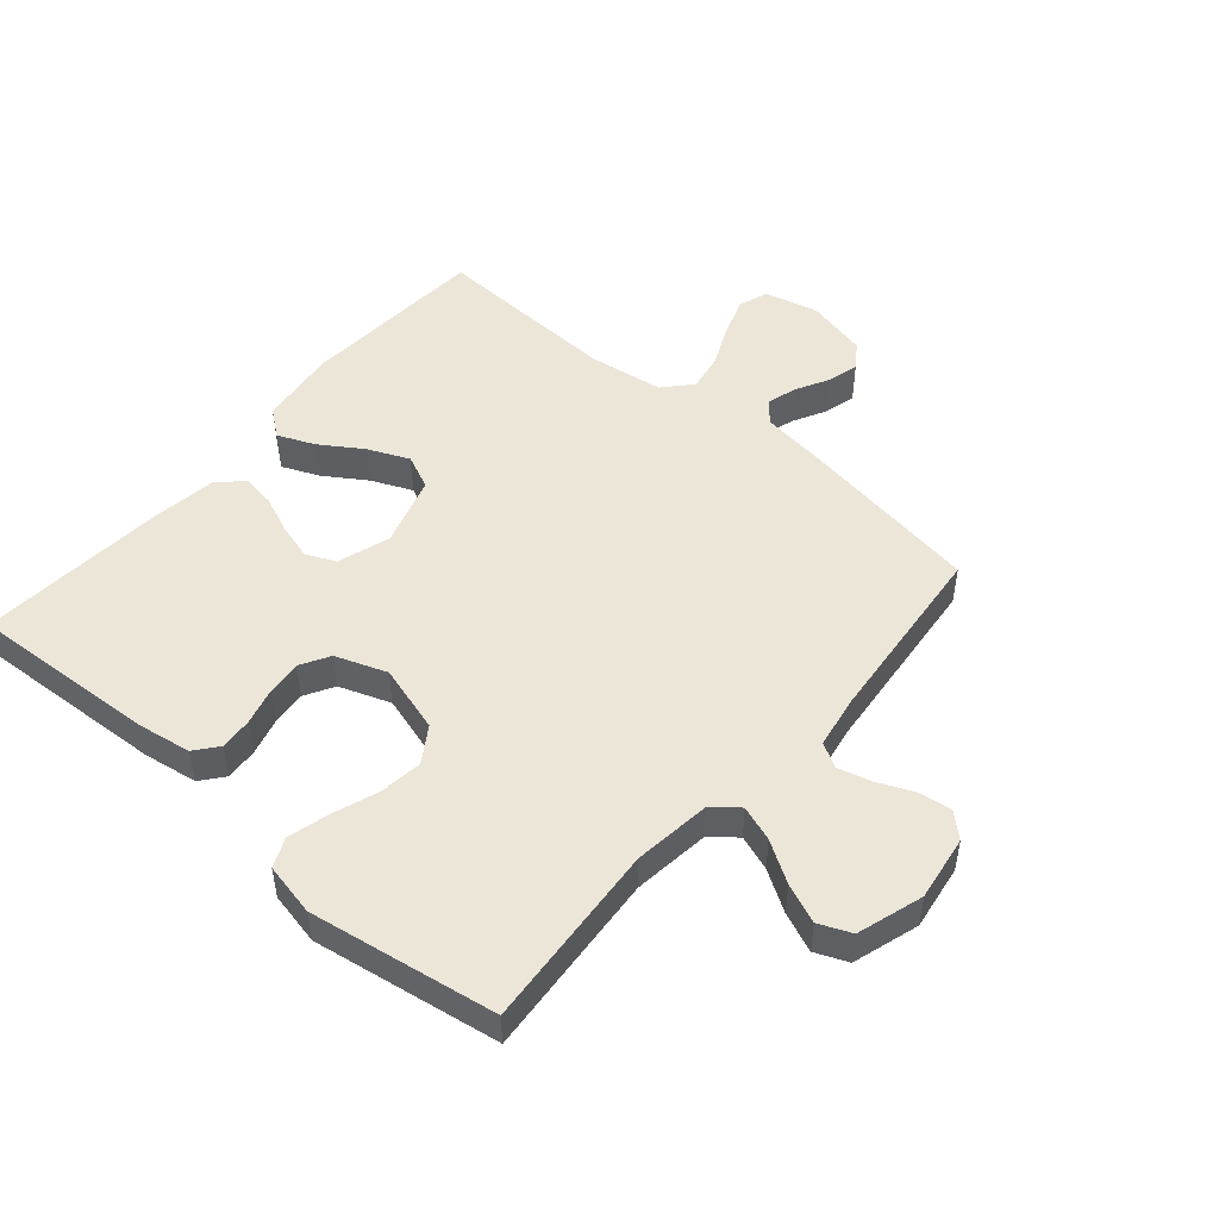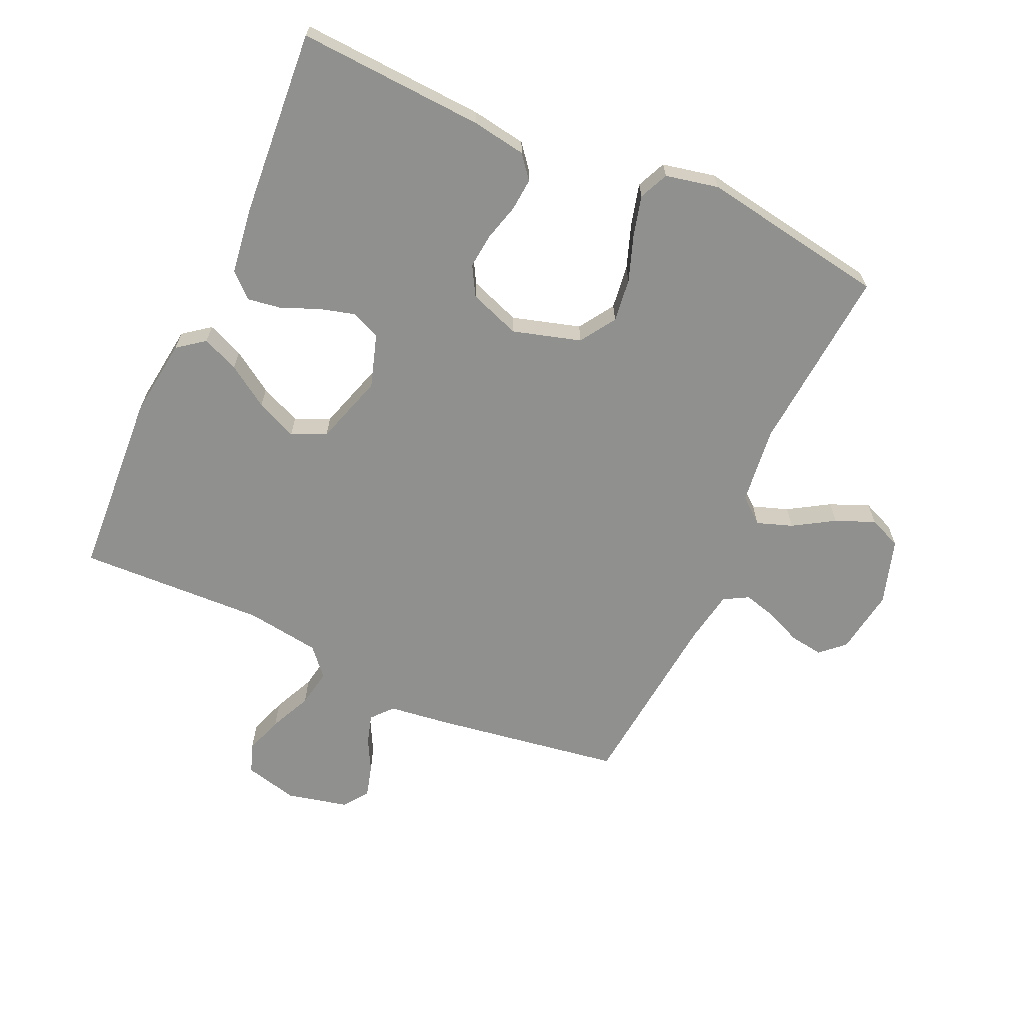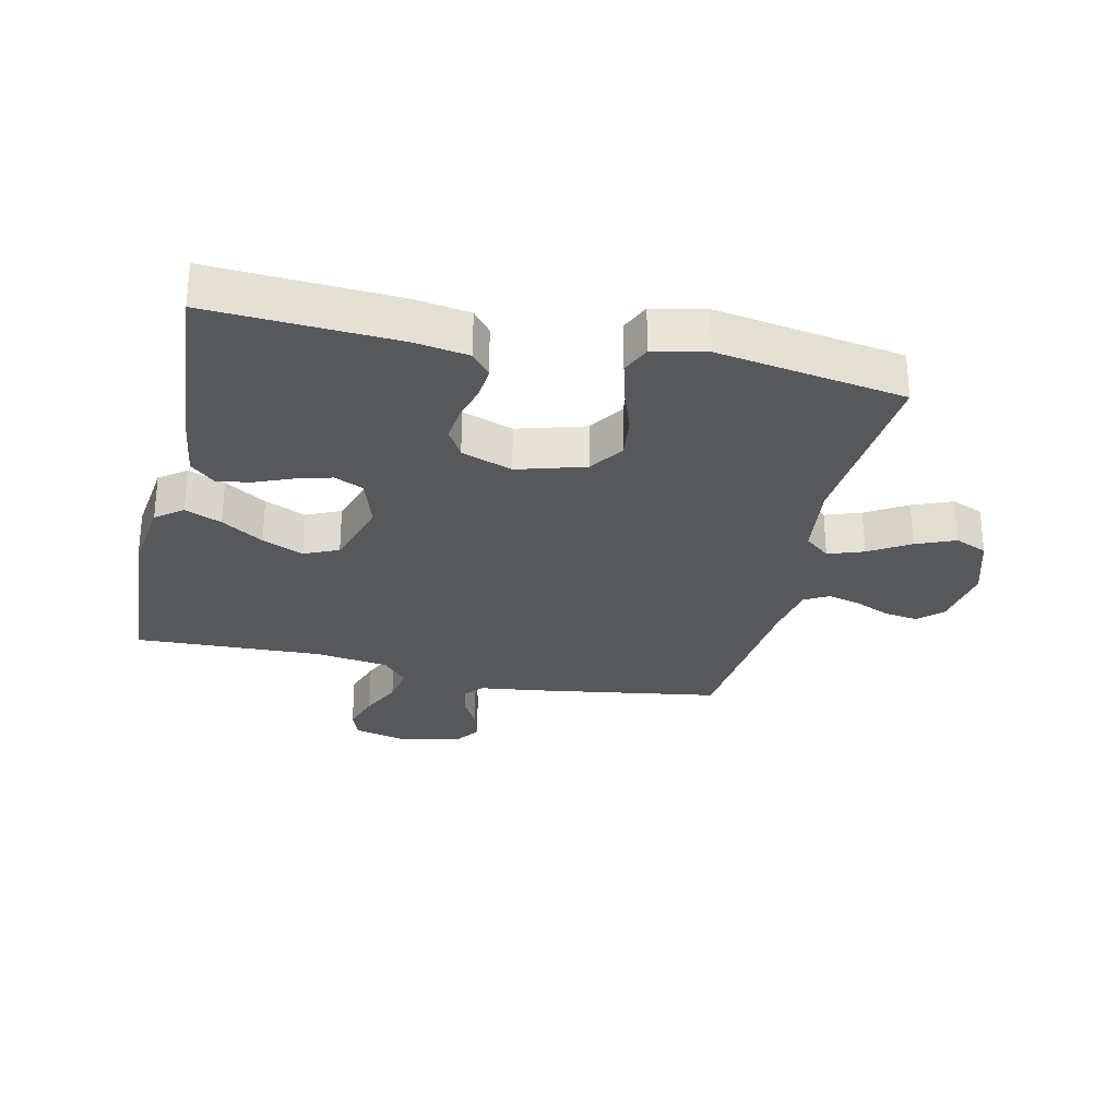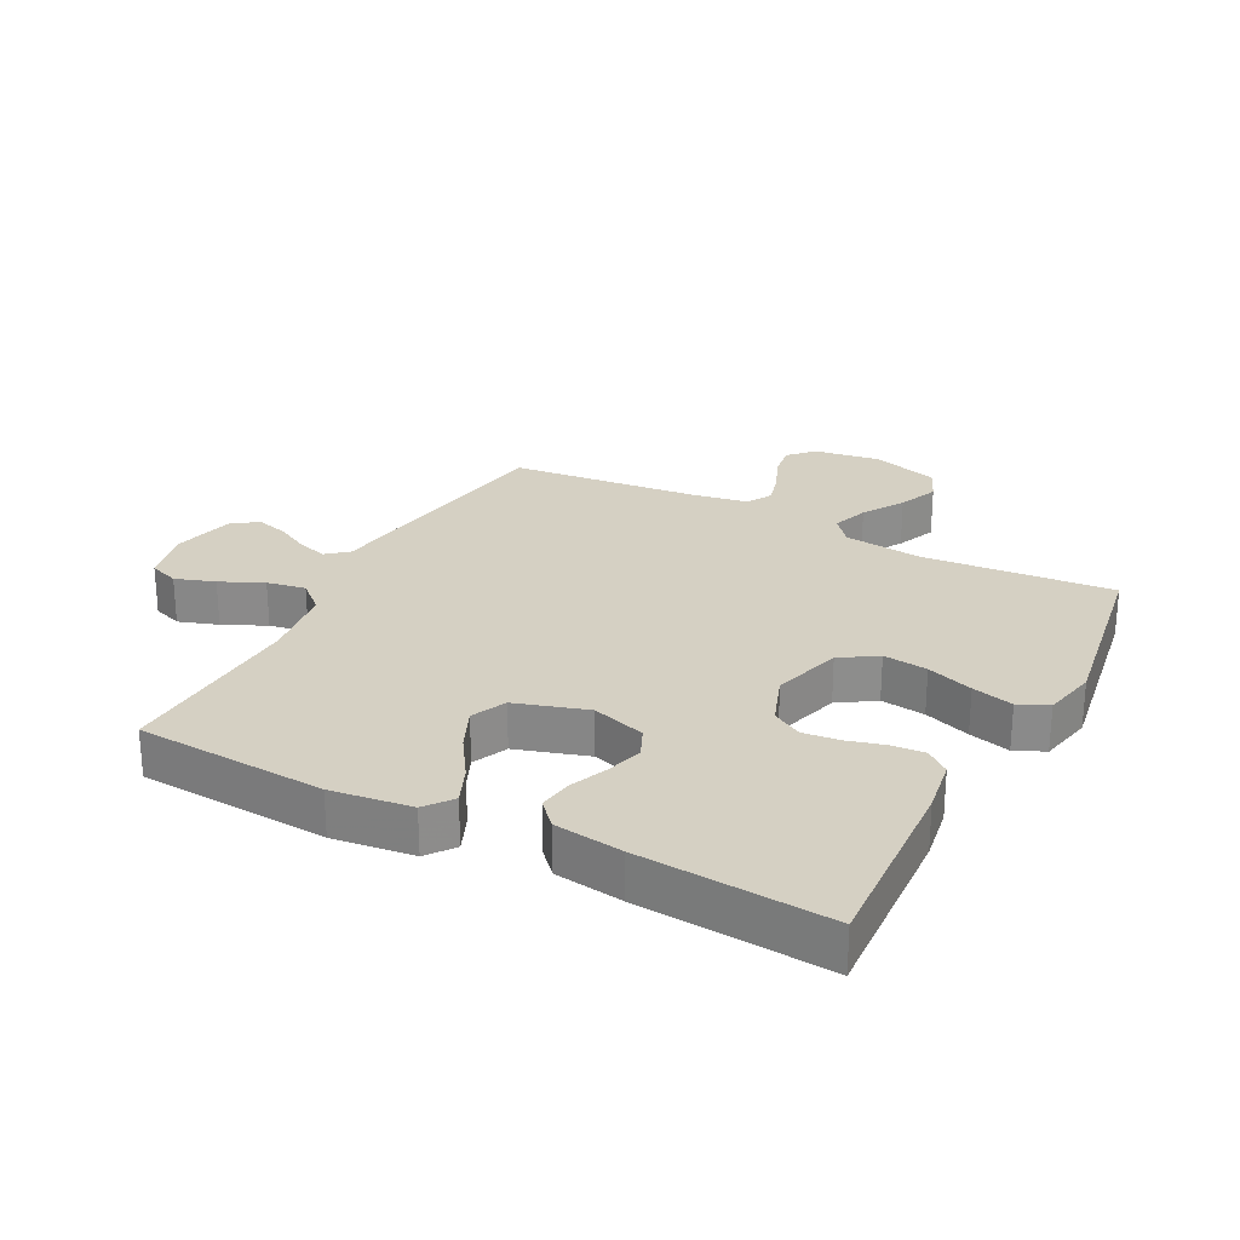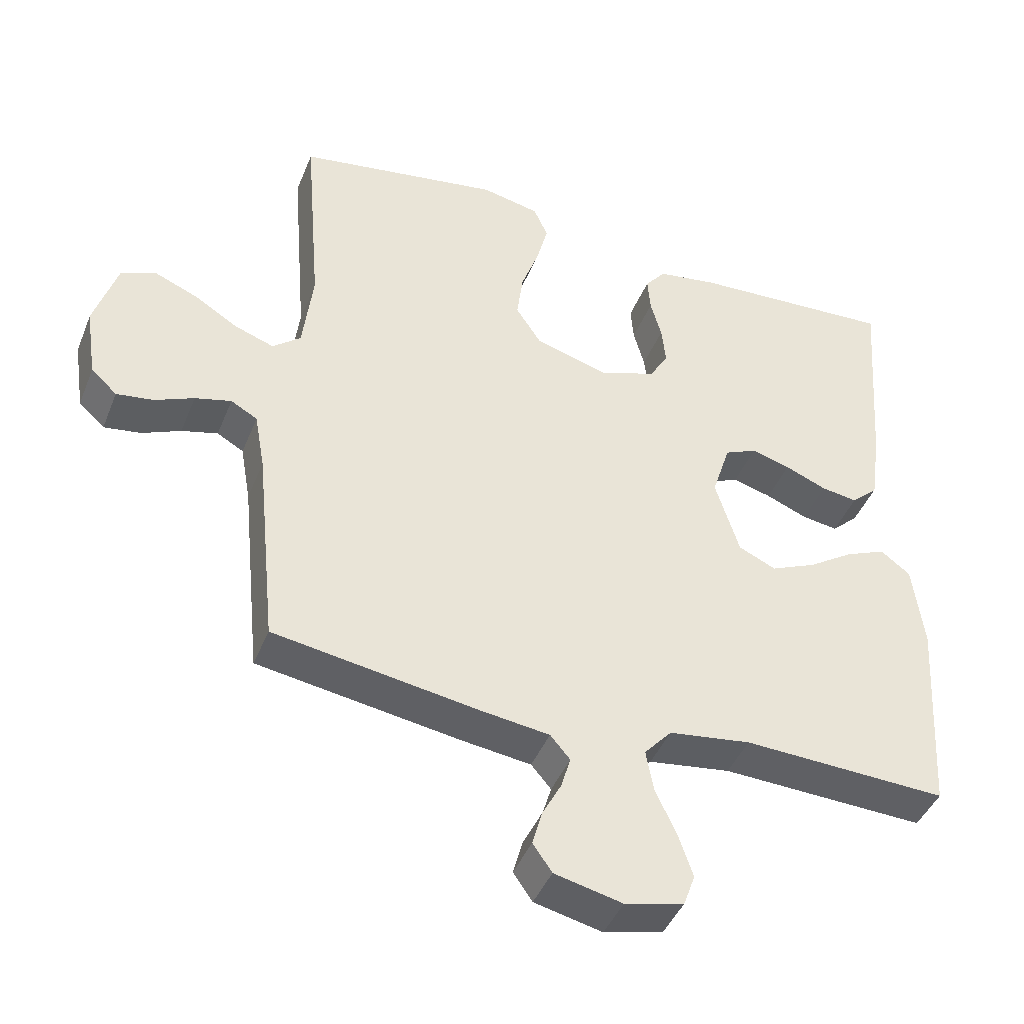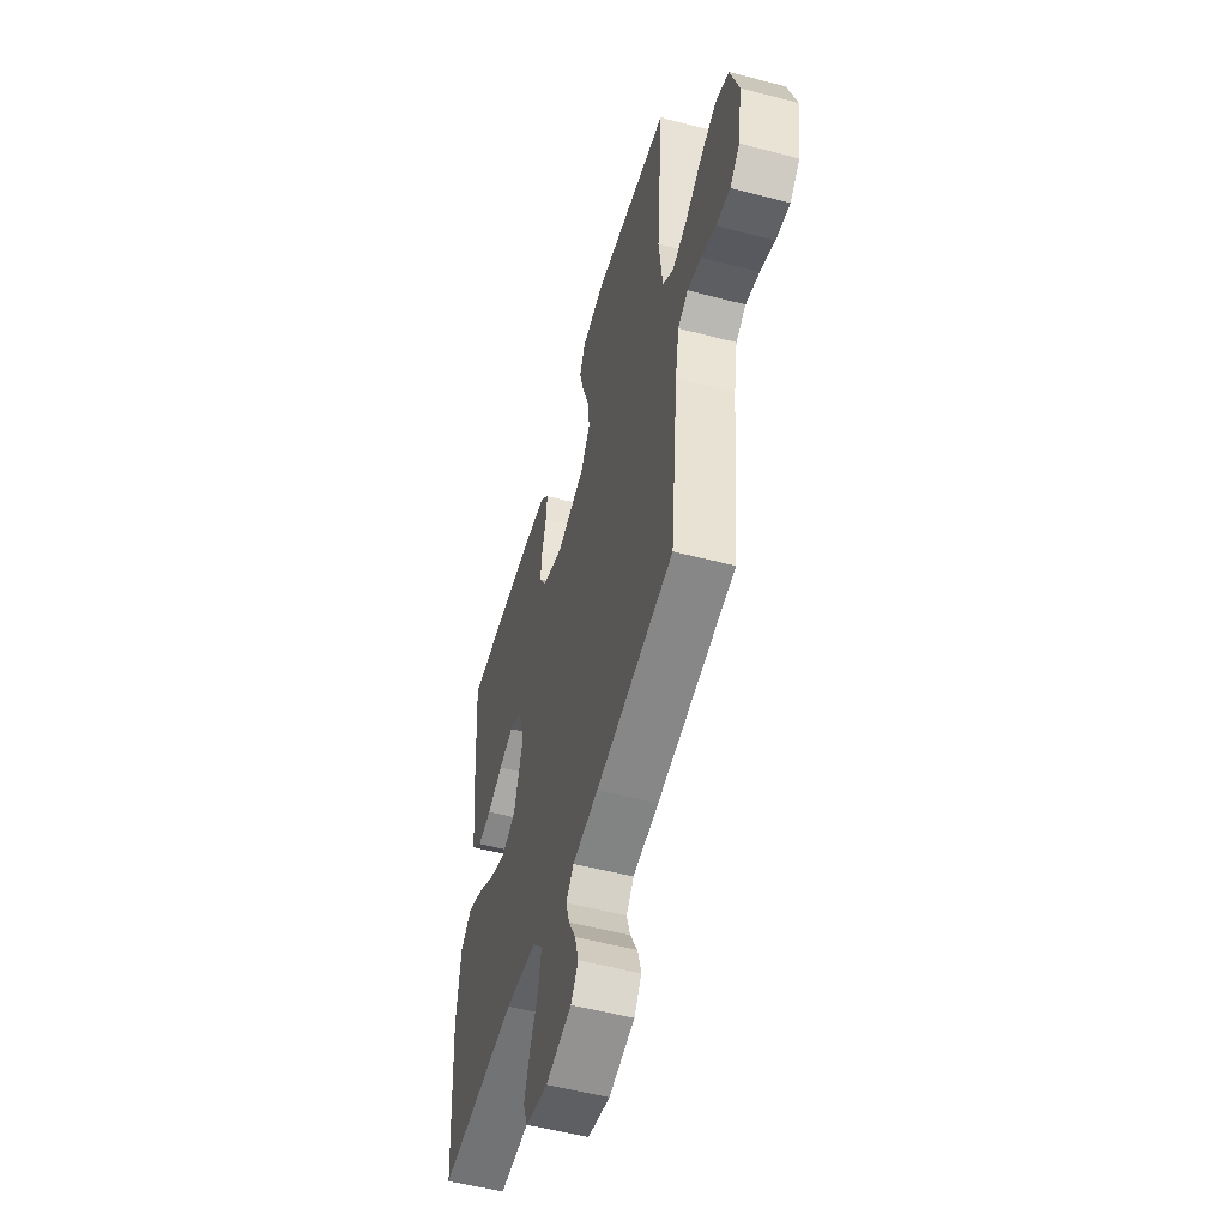
<metadata>
{"format":"obj","ext":"obj","renderer":"f3d","projection":"perspective","resolution":1024,"background":"white","views":[{"elev":49.5,"azim":40.7,"up":"+Y"},{"elev":-65.6,"azim":-24.4,"up":"+Y"},{"elev":-28.5,"azim":-12.7,"up":"+Y"},{"elev":26.0,"azim":-62.4,"up":"+Y"},{"elev":-43.4,"azim":158.9,"up":"+Z"},{"elev":-53.6,"azim":74.4,"up":"+Z"}]}
</metadata>
<code>
v -0.5 0.07 -0.5
v -0.519 0.07 -0.2
v -0.503 0.07 -0.073
v -0.46 0.07 -0.04
v -0.401 0.07 -0.065
v -0.334 0.07 -0.109
v -0.268 0.07 -0.138
v -0.213 0.07 -0.113
v -0.178 0.07 0
v -0.205 0.07 0.085
v -0.252 0.07 0.106
v -0.309 0.07 0.09
v -0.37 0.07 0.065
v -0.423 0.07 0.057
v -0.462 0.07 0.093
v -0.477 0.07 0.2
v -0.5 0.07 0.5
v -0.2 0.07 0.483
v -0.113 0.07 0.469
v -0.083 0.07 0.432
v -0.087 0.07 0.38
v -0.103 0.07 0.321
v -0.109 0.07 0.264
v -0.082 0.07 0.217
v 0 0.07 0.187
v 0.109 0.07 0.219
v 0.146 0.07 0.276
v 0.137 0.07 0.346
v 0.111 0.07 0.419
v 0.094 0.07 0.484
v 0.115 0.07 0.531
v 0.2 0.07 0.549
v 0.5 0.07 0.5
v 0.476 0.07 0.2
v 0.491 0.07 0.076
v 0.532 0.07 0.042
v 0.589 0.07 0.062
v 0.654 0.07 0.102
v 0.717 0.07 0.128
v 0.769 0.07 0.106
v 0.802 0.07 0
v 0.786 0.07 -0.105
v 0.748 0.07 -0.14
v 0.694 0.07 -0.132
v 0.637 0.07 -0.107
v 0.584 0.07 -0.093
v 0.545 0.07 -0.115
v 0.53 0.07 -0.2
v 0.5 0.07 -0.5
v 0.2 0.07 -0.547
v 0.1 0.07 -0.56
v 0.071 0.07 -0.594
v 0.085 0.07 -0.641
v 0.113 0.07 -0.694
v 0.127 0.07 -0.745
v 0.099 0.07 -0.785
v 0 0.07 -0.808
v -0.086 0.07 -0.787
v -0.103 0.07 -0.74
v -0.082 0.07 -0.678
v -0.051 0.07 -0.611
v -0.04 0.07 -0.55
v -0.08 0.07 -0.505
v -0.2 0.07 -0.488
v -0.5 0 -0.5
v -0.519 0 -0.2
v -0.503 0 -0.073
v -0.46 0 -0.04
v -0.401 0 -0.065
v -0.334 0 -0.109
v -0.268 0 -0.138
v -0.213 0 -0.113
v -0.178 0 0
v -0.205 0 0.085
v -0.252 0 0.106
v -0.309 0 0.09
v -0.37 0 0.065
v -0.423 0 0.057
v -0.462 0 0.093
v -0.477 0 0.2
v -0.5 0 0.5
v -0.2 0 0.483
v -0.113 0 0.469
v -0.083 0 0.432
v -0.087 0 0.38
v -0.103 0 0.321
v -0.109 0 0.264
v -0.082 0 0.217
v 0 0 0.187
v 0.109 0 0.219
v 0.146 0 0.276
v 0.137 0 0.346
v 0.111 0 0.419
v 0.094 0 0.484
v 0.115 0 0.531
v 0.2 0 0.549
v 0.5 0 0.5
v 0.476 0 0.2
v 0.491 0 0.076
v 0.532 0 0.042
v 0.589 0 0.062
v 0.654 0 0.102
v 0.717 0 0.128
v 0.769 0 0.106
v 0.802 0 0
v 0.786 0 -0.105
v 0.748 0 -0.14
v 0.694 0 -0.132
v 0.637 0 -0.107
v 0.584 0 -0.093
v 0.545 0 -0.115
v 0.53 0 -0.2
v 0.5 0 -0.5
v 0.2 0 -0.547
v 0.1 0 -0.56
v 0.071 0 -0.594
v 0.085 0 -0.641
v 0.113 0 -0.694
v 0.127 0 -0.745
v 0.099 0 -0.785
v 0 0 -0.808
v -0.086 0 -0.787
v -0.103 0 -0.74
v -0.082 0 -0.678
v -0.051 0 -0.611
v -0.04 0 -0.55
v -0.08 0 -0.505
v -0.2 0 -0.488
f 58 59 60 61
f 56 57 58 61
f 56 61 62
f 53 54 55 56
f 52 53 56 62
f 51 52 62 63
f 48 49 50 51
f 47 48 51 63
f 42 43 44 45
f 42 45 46
f 41 42 46
f 40 41 46
f 37 38 39 40
f 36 37 40 46
f 35 36 46 47
f 31 32 33 34
f 31 34 35
f 28 29 30 31
f 27 28 31 35
f 26 27 35 47
f 19 20 21 22
f 19 22 23
f 18 19 23
f 17 18 23
f 16 17 23 24
f 12 13 14 15
f 11 12 15 16
f 3 4 5 6
f 3 6 7
f 64 1 2 3
f 64 3 7
f 63 64 7 8
f 25 26 47 63
f 25 63 8 9
f 11 16 24 25
f 10 11 25
f 9 10 25
f 125 124 123 122
f 125 122 121 120
f 126 125 120
f 120 119 118 117
f 126 120 117 116
f 127 126 116 115
f 115 114 113 112
f 127 115 112 111
f 109 108 107 106
f 110 109 106
f 110 106 105
f 110 105 104
f 104 103 102 101
f 110 104 101 100
f 111 110 100 99
f 98 97 96 95
f 99 98 95
f 95 94 93 92
f 99 95 92 91
f 111 99 91 90
f 86 85 84 83
f 87 86 83
f 87 83 82
f 87 82 81
f 88 87 81 80
f 79 78 77 76
f 80 79 76 75
f 70 69 68 67
f 71 70 67
f 67 66 65 128
f 71 67 128
f 72 71 128 127
f 127 111 90 89
f 73 72 127 89
f 89 88 80 75
f 89 75 74
f 89 74 73
f 1 65 66 2
f 2 66 67 3
f 3 67 68 4
f 4 68 69 5
f 5 69 70 6
f 6 70 71 7
f 7 71 72 8
f 8 72 73 9
f 9 73 74 10
f 10 74 75 11
f 11 75 76 12
f 12 76 77 13
f 13 77 78 14
f 14 78 79 15
f 15 79 80 16
f 16 80 81 17
f 17 81 82 18
f 18 82 83 19
f 19 83 84 20
f 20 84 85 21
f 21 85 86 22
f 22 86 87 23
f 23 87 88 24
f 24 88 89 25
f 25 89 90 26
f 26 90 91 27
f 27 91 92 28
f 28 92 93 29
f 29 93 94 30
f 30 94 95 31
f 31 95 96 32
f 32 96 97 33
f 33 97 98 34
f 34 98 99 35
f 35 99 100 36
f 36 100 101 37
f 37 101 102 38
f 38 102 103 39
f 39 103 104 40
f 40 104 105 41
f 41 105 106 42
f 42 106 107 43
f 43 107 108 44
f 44 108 109 45
f 45 109 110 46
f 46 110 111 47
f 47 111 112 48
f 48 112 113 49
f 49 113 114 50
f 50 114 115 51
f 51 115 116 52
f 52 116 117 53
f 53 117 118 54
f 54 118 119 55
f 55 119 120 56
f 56 120 121 57
f 57 121 122 58
f 58 122 123 59
f 59 123 124 60
f 60 124 125 61
f 61 125 126 62
f 62 126 127 63
f 63 127 128 64
f 64 128 65 1

</code>
